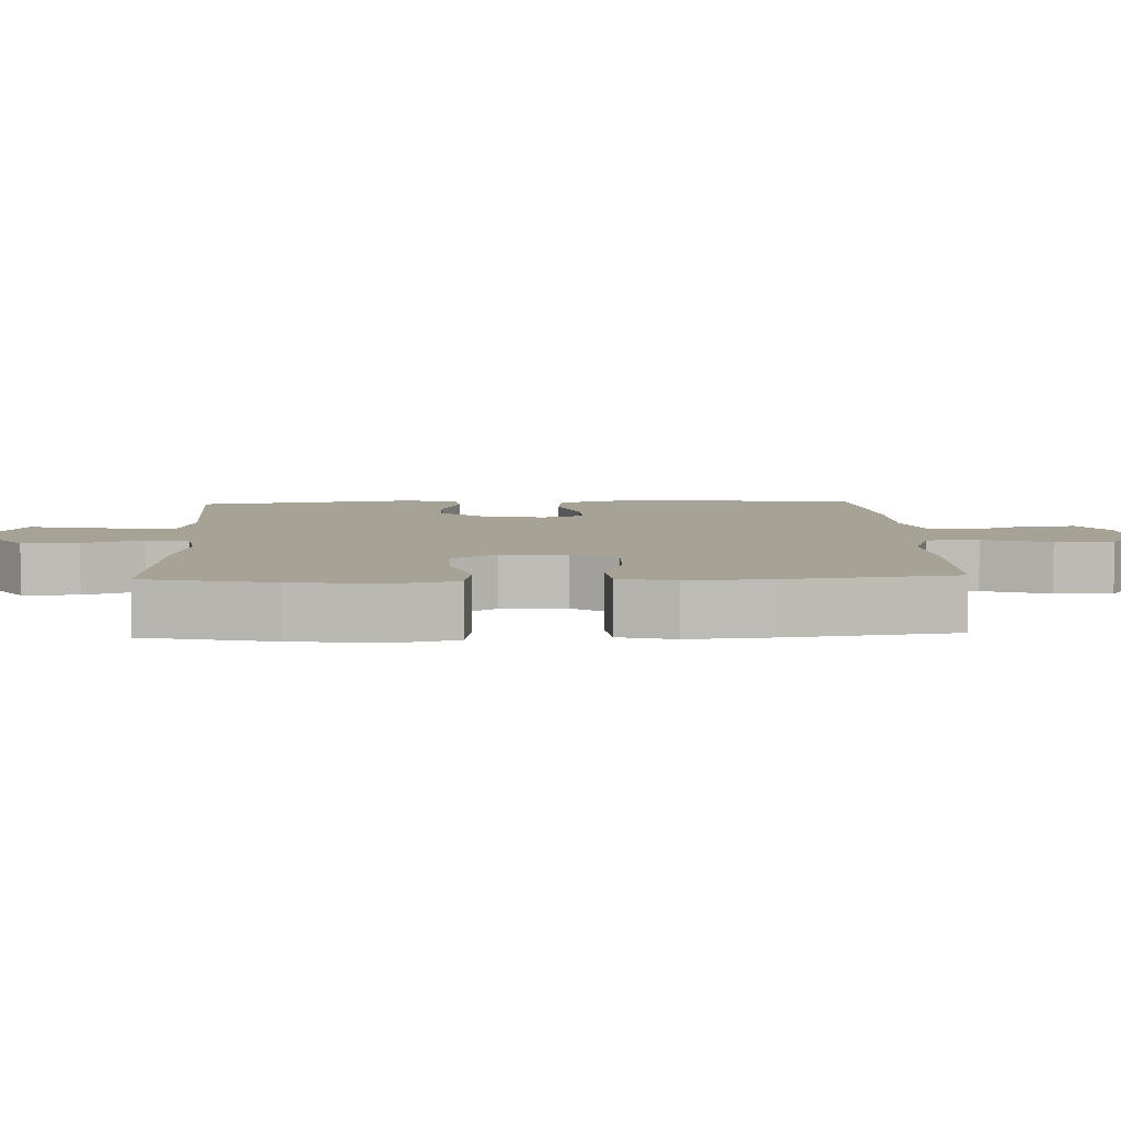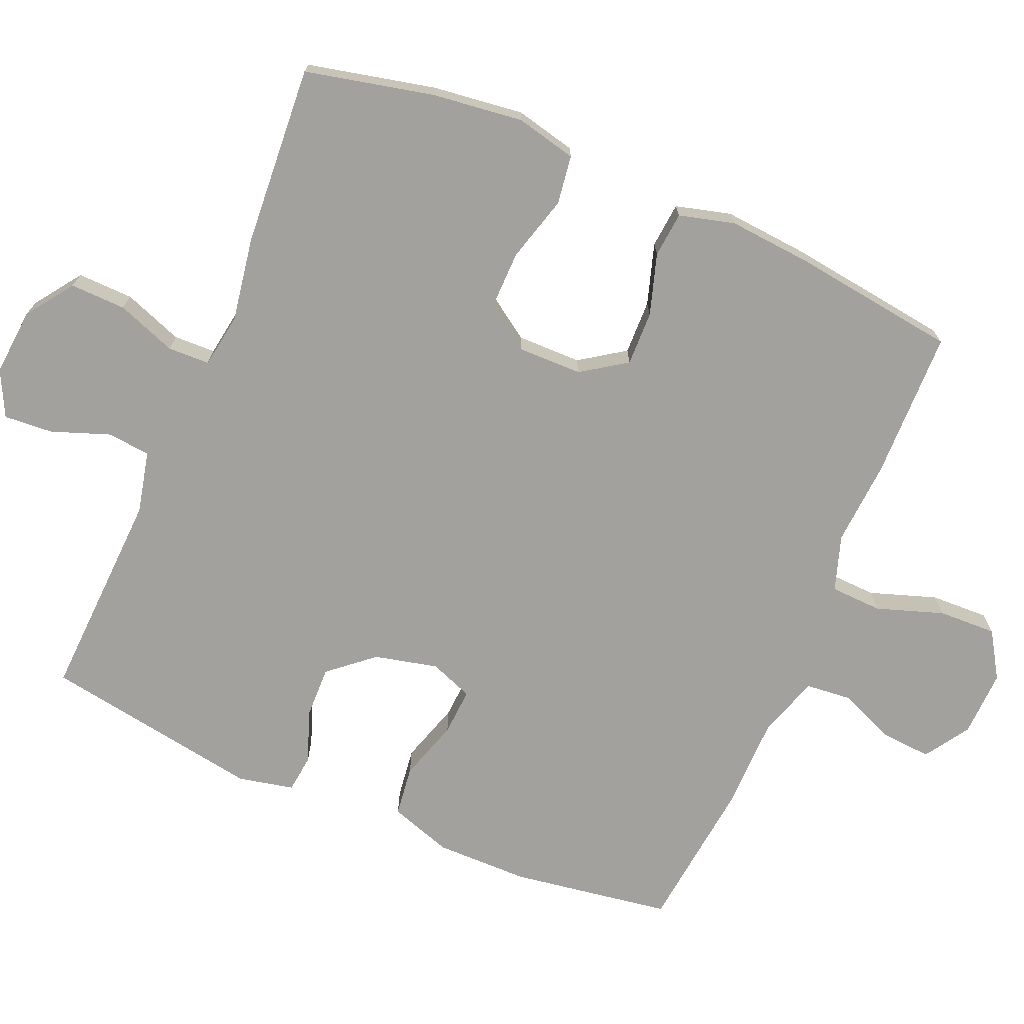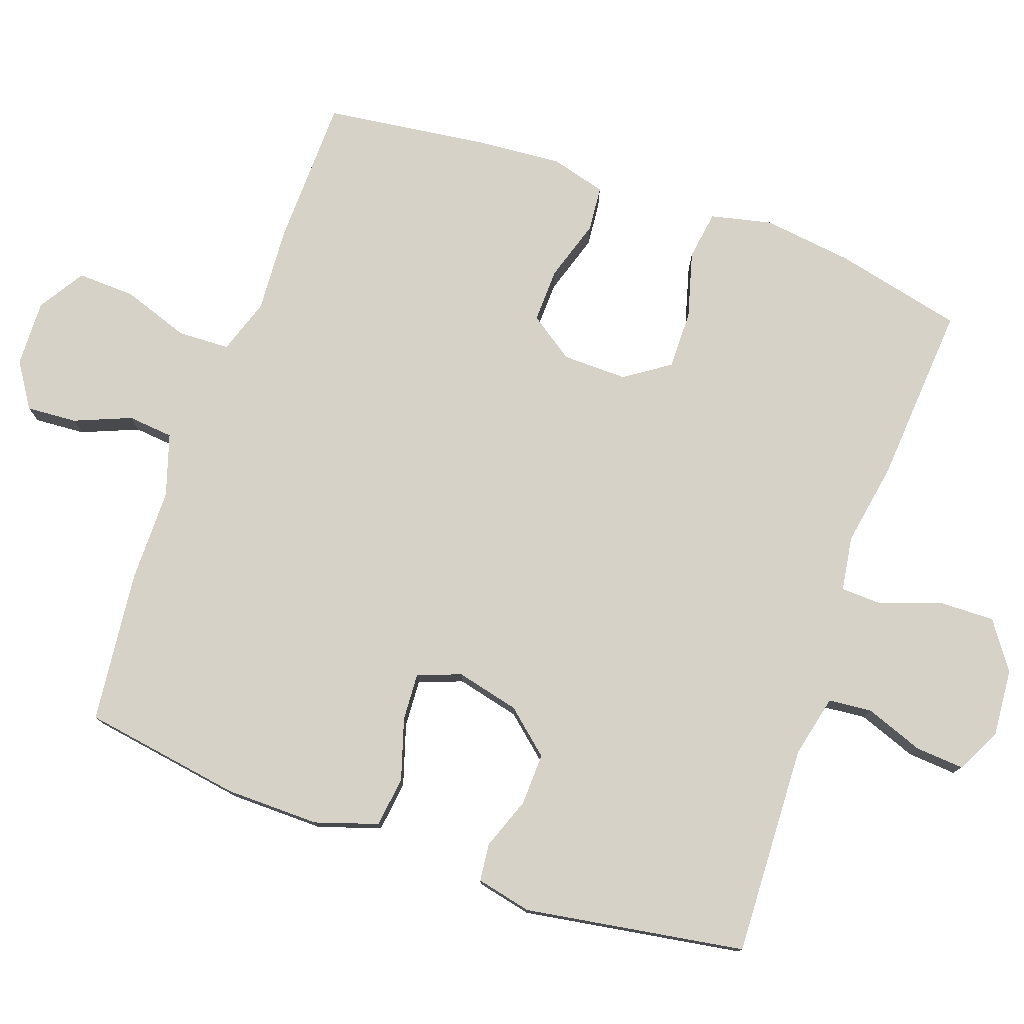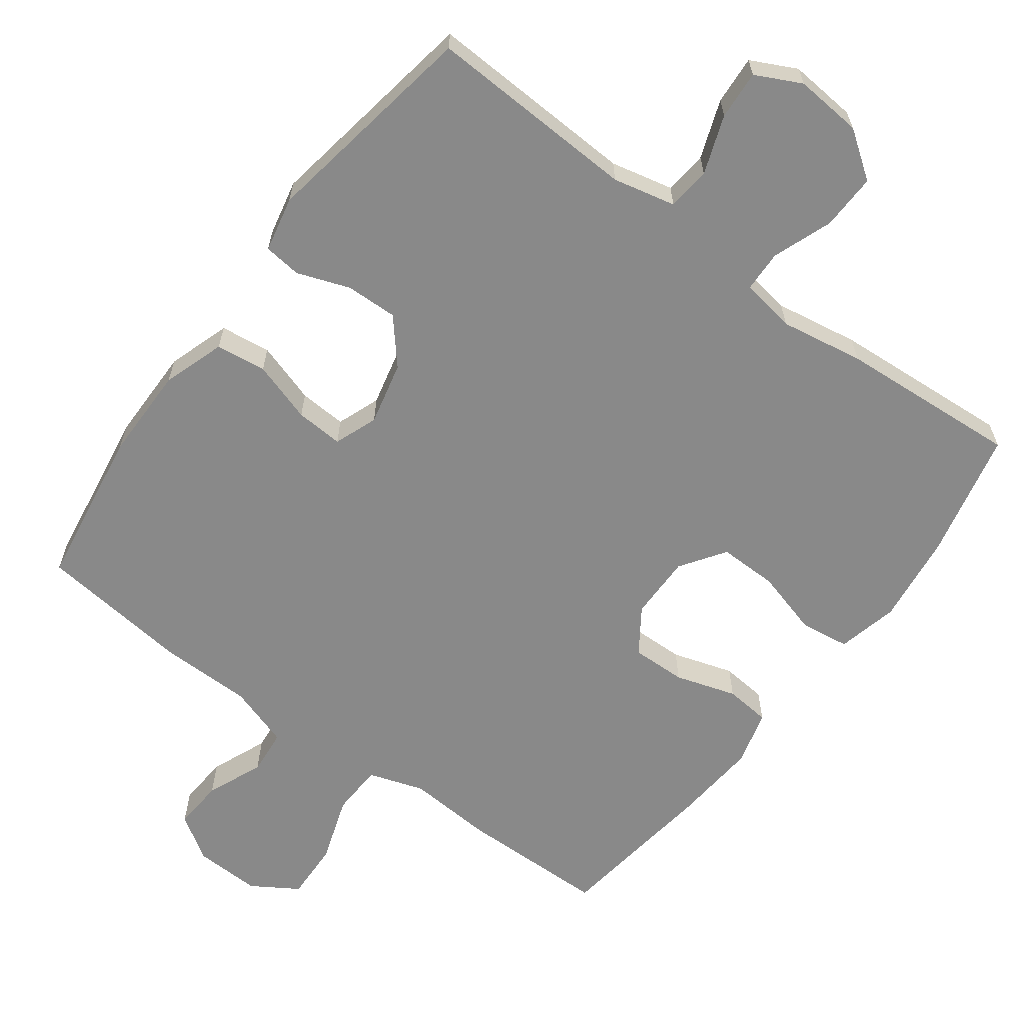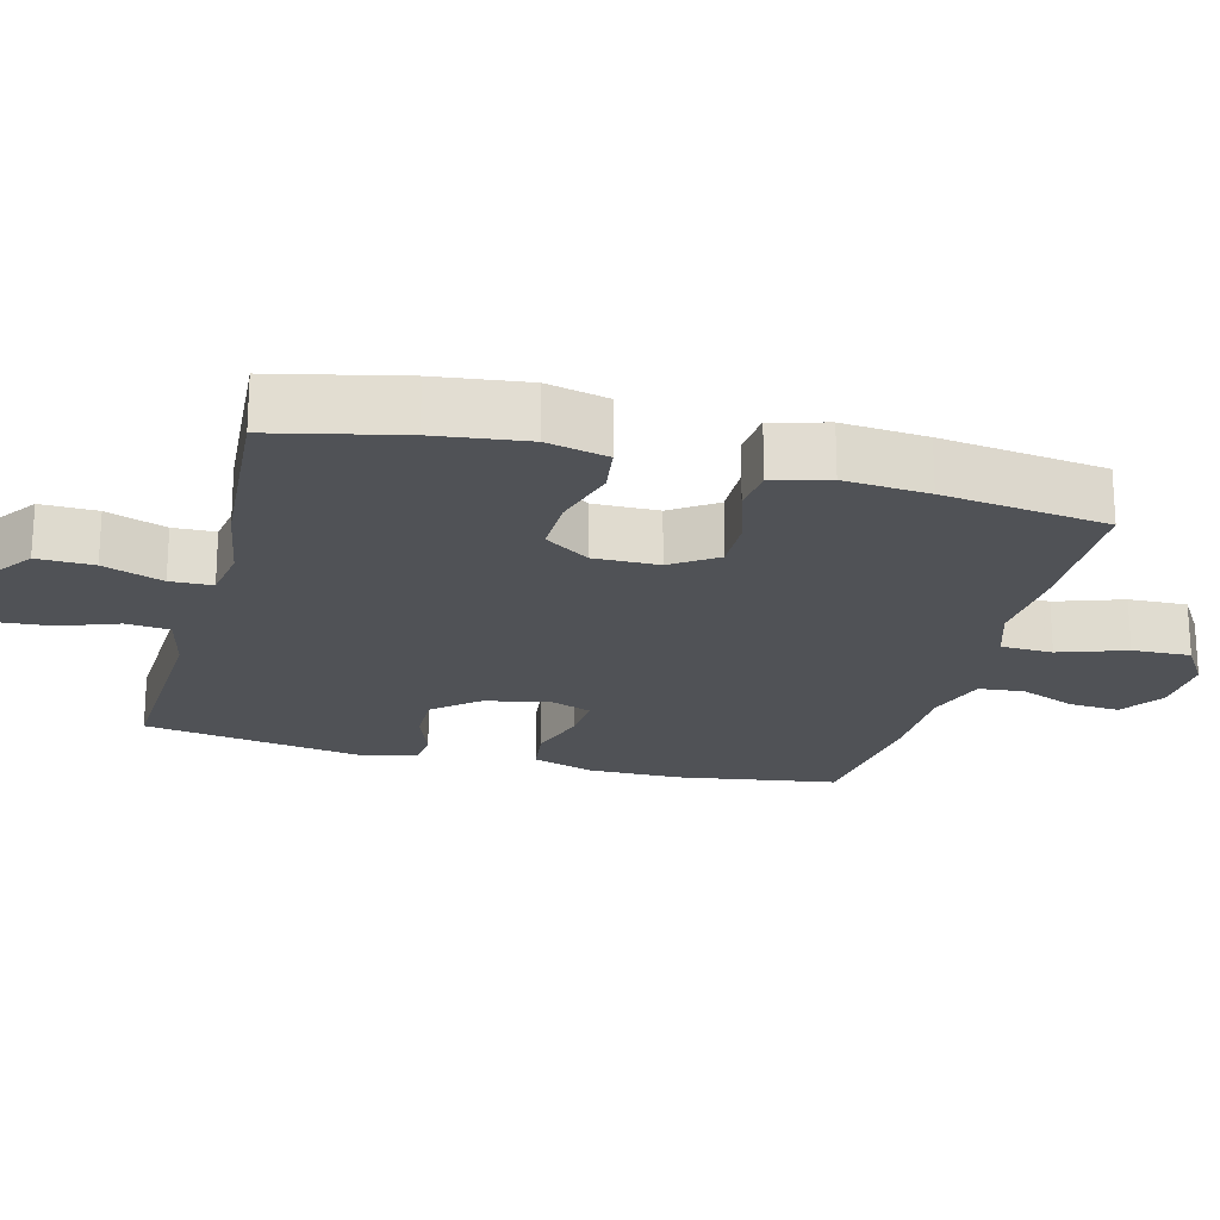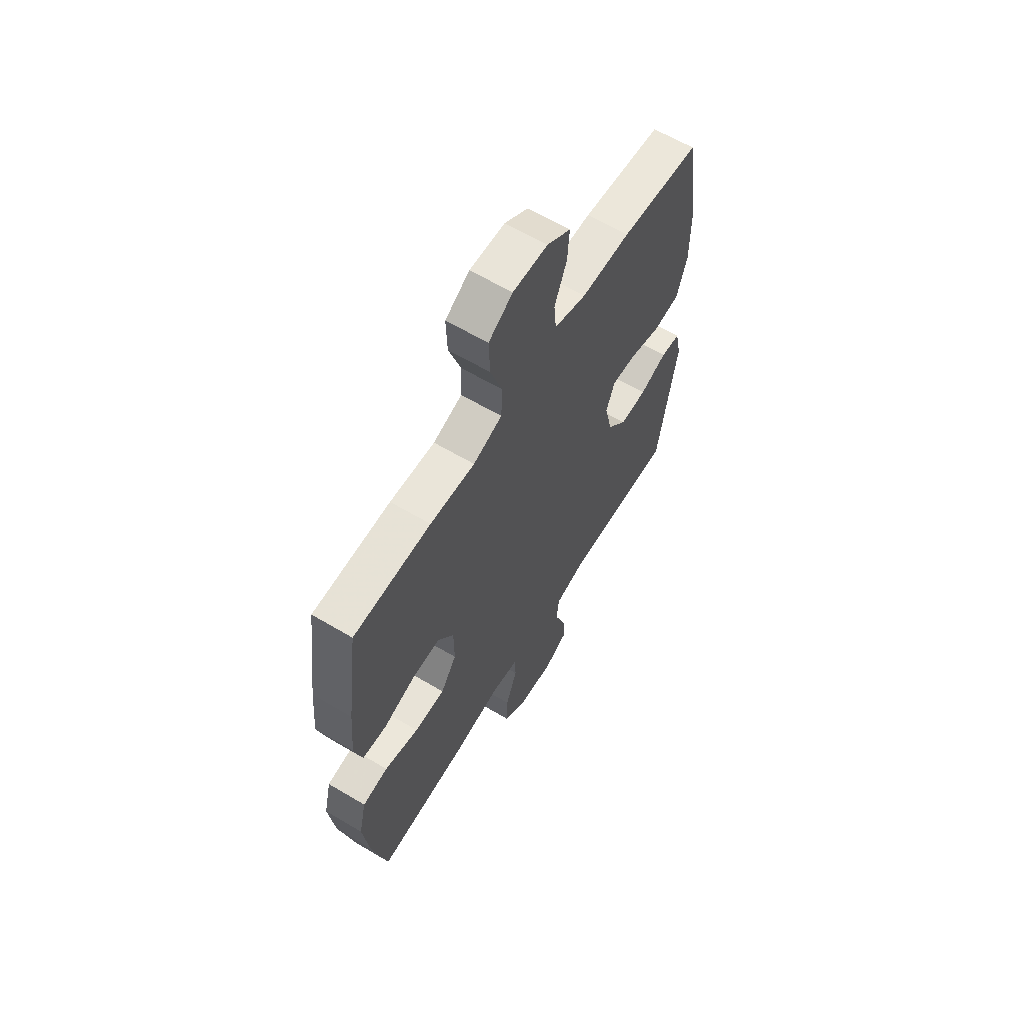
<metadata>
{"format":"obj","ext":"obj","renderer":"f3d","projection":"perspective","resolution":1024,"background":"white","views":[{"elev":6.3,"azim":-92.4,"up":"+Y"},{"elev":-72.0,"azim":-113.1,"up":"+Y"},{"elev":77.5,"azim":109.6,"up":"+Y"},{"elev":-63.2,"azim":143.3,"up":"+Y"},{"elev":-21.1,"azim":-104.7,"up":"+Y"},{"elev":62.6,"azim":-59.0,"up":"+Z"}]}
</metadata>
<code>
v 0.5 0.07 0.5
v 0.535 0.07 0.275
v 0.536 0.07 0.143
v 0.507 0.07 0.055
v 0.436 0.07 0.046
v 0.35 0.07 0.073
v 0.283 0.07 0.077
v 0.26 0.07 0.016
v 0.281 0.07 -0.073
v 0.334 0.07 -0.135
v 0.407 0.07 -0.133
v 0.481 0.07 -0.106
v 0.534 0.07 -0.112
v 0.551 0.07 -0.19
v 0.5 0.07 -0.5
v 0.203 0.07 -0.487
v 0.115 0.07 -0.507
v 0.109 0.07 -0.568
v 0.139 0.07 -0.65
v 0.144 0.07 -0.719
v 0.08 0.07 -0.751
v -0.015 0.07 -0.743
v -0.081 0.07 -0.696
v -0.079 0.07 -0.617
v -0.048 0.07 -0.533
v -0.05 0.07 -0.474
v -0.127 0.07 -0.462
v -0.245 0.07 -0.482
v -0.5 0.07 -0.5
v -0.541 0.07 -0.32
v -0.557 0.07 -0.192
v -0.537 0.07 -0.106
v -0.468 0.07 -0.096
v -0.375 0.07 -0.122
v -0.292 0.07 -0.123
v -0.249 0.07 -0.06
v -0.25 0.07 0.031
v -0.293 0.07 0.094
v -0.37 0.07 0.092
v -0.456 0.07 0.065
v -0.52 0.07 0.071
v -0.541 0.07 0.149
v -0.531 0.07 0.268
v -0.5 0.07 0.5
v -0.291 0.07 0.504
v -0.17 0.07 0.496
v -0.092 0.07 0.522
v -0.089 0.07 0.595
v -0.121 0.07 0.689
v -0.124 0.07 0.771
v -0.059 0.07 0.812
v 0.035 0.07 0.809
v 0.098 0.07 0.768
v 0.093 0.07 0.697
v 0.06 0.07 0.617
v 0.066 0.07 0.553
v 0.153 0.07 0.525
v 0.285 0.07 0.524
v 0.5 0 0.5
v 0.535 0 0.275
v 0.536 0 0.143
v 0.507 0 0.055
v 0.436 0 0.046
v 0.35 0 0.073
v 0.283 0 0.077
v 0.26 0 0.016
v 0.281 0 -0.073
v 0.334 0 -0.135
v 0.407 0 -0.133
v 0.481 0 -0.106
v 0.534 0 -0.112
v 0.551 0 -0.19
v 0.5 0 -0.5
v 0.203 0 -0.487
v 0.115 0 -0.507
v 0.109 0 -0.568
v 0.139 0 -0.65
v 0.144 0 -0.719
v 0.08 0 -0.751
v -0.015 0 -0.743
v -0.081 0 -0.696
v -0.079 0 -0.617
v -0.048 0 -0.533
v -0.05 0 -0.474
v -0.127 0 -0.462
v -0.245 0 -0.482
v -0.5 0 -0.5
v -0.541 0 -0.32
v -0.557 0 -0.192
v -0.537 0 -0.106
v -0.468 0 -0.096
v -0.375 0 -0.122
v -0.292 0 -0.123
v -0.249 0 -0.06
v -0.25 0 0.031
v -0.293 0 0.094
v -0.37 0 0.092
v -0.456 0 0.065
v -0.52 0 0.071
v -0.541 0 0.149
v -0.531 0 0.268
v -0.5 0 0.5
v -0.291 0 0.504
v -0.17 0 0.496
v -0.092 0 0.522
v -0.089 0 0.595
v -0.121 0 0.689
v -0.124 0 0.771
v -0.059 0 0.812
v 0.035 0 0.809
v 0.098 0 0.768
v 0.093 0 0.697
v 0.06 0 0.617
v 0.066 0 0.553
v 0.153 0 0.525
v 0.285 0 0.524
f 57 58 1 2
f 56 57 2 3
f 52 53 54 55
f 52 55 56
f 51 52 56
f 48 49 50 51
f 47 48 51 56
f 46 47 56 3
f 39 40 41 42
f 38 39 42 43
f 31 32 33 34
f 31 34 35
f 30 31 35
f 27 28 29 30
f 26 27 30 35
f 22 23 24 25
f 22 25 26
f 21 22 26
f 18 19 20 21
f 17 18 21 26
f 16 17 26 35
f 11 12 13 14
f 10 11 14 15
f 9 10 15 16
f 3 4 5 6
f 3 6 7
f 46 3 7
f 45 46 7 8
f 38 43 44 45
f 37 38 45 8
f 36 37 8 9
f 9 16 35 36
f 60 59 116 115
f 61 60 115 114
f 113 112 111 110
f 114 113 110
f 114 110 109
f 109 108 107 106
f 114 109 106 105
f 61 114 105 104
f 100 99 98 97
f 101 100 97 96
f 92 91 90 89
f 93 92 89
f 93 89 88
f 88 87 86 85
f 93 88 85 84
f 83 82 81 80
f 84 83 80
f 84 80 79
f 79 78 77 76
f 84 79 76 75
f 93 84 75 74
f 72 71 70 69
f 73 72 69 68
f 74 73 68 67
f 64 63 62 61
f 65 64 61
f 65 61 104
f 66 65 104 103
f 103 102 101 96
f 66 103 96 95
f 67 66 95 94
f 94 93 74 67
f 1 59 60 2
f 2 60 61 3
f 3 61 62 4
f 4 62 63 5
f 5 63 64 6
f 6 64 65 7
f 7 65 66 8
f 8 66 67 9
f 9 67 68 10
f 10 68 69 11
f 11 69 70 12
f 12 70 71 13
f 13 71 72 14
f 14 72 73 15
f 15 73 74 16
f 16 74 75 17
f 17 75 76 18
f 18 76 77 19
f 19 77 78 20
f 20 78 79 21
f 21 79 80 22
f 22 80 81 23
f 23 81 82 24
f 24 82 83 25
f 25 83 84 26
f 26 84 85 27
f 27 85 86 28
f 28 86 87 29
f 29 87 88 30
f 30 88 89 31
f 31 89 90 32
f 32 90 91 33
f 33 91 92 34
f 34 92 93 35
f 35 93 94 36
f 36 94 95 37
f 37 95 96 38
f 38 96 97 39
f 39 97 98 40
f 40 98 99 41
f 41 99 100 42
f 42 100 101 43
f 43 101 102 44
f 44 102 103 45
f 45 103 104 46
f 46 104 105 47
f 47 105 106 48
f 48 106 107 49
f 49 107 108 50
f 50 108 109 51
f 51 109 110 52
f 52 110 111 53
f 53 111 112 54
f 54 112 113 55
f 55 113 114 56
f 56 114 115 57
f 57 115 116 58
f 58 116 59 1

</code>
